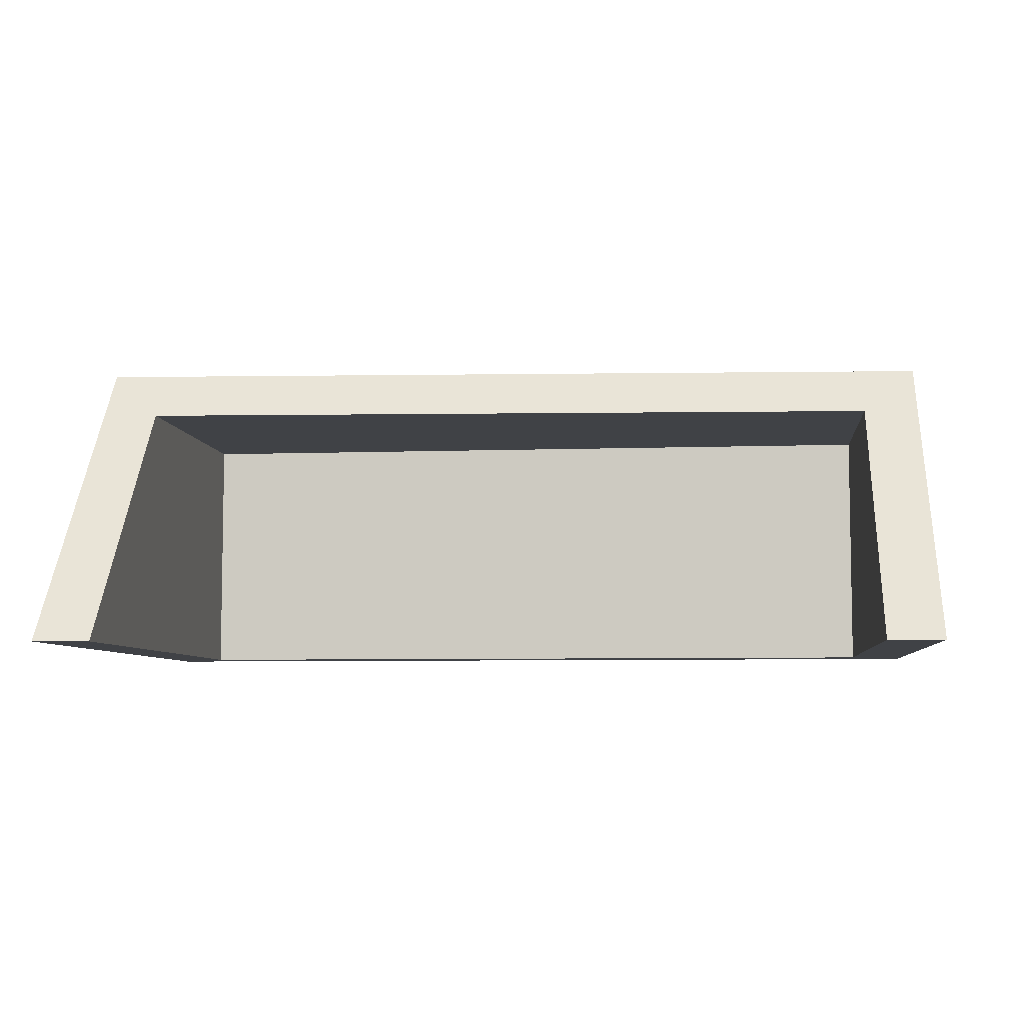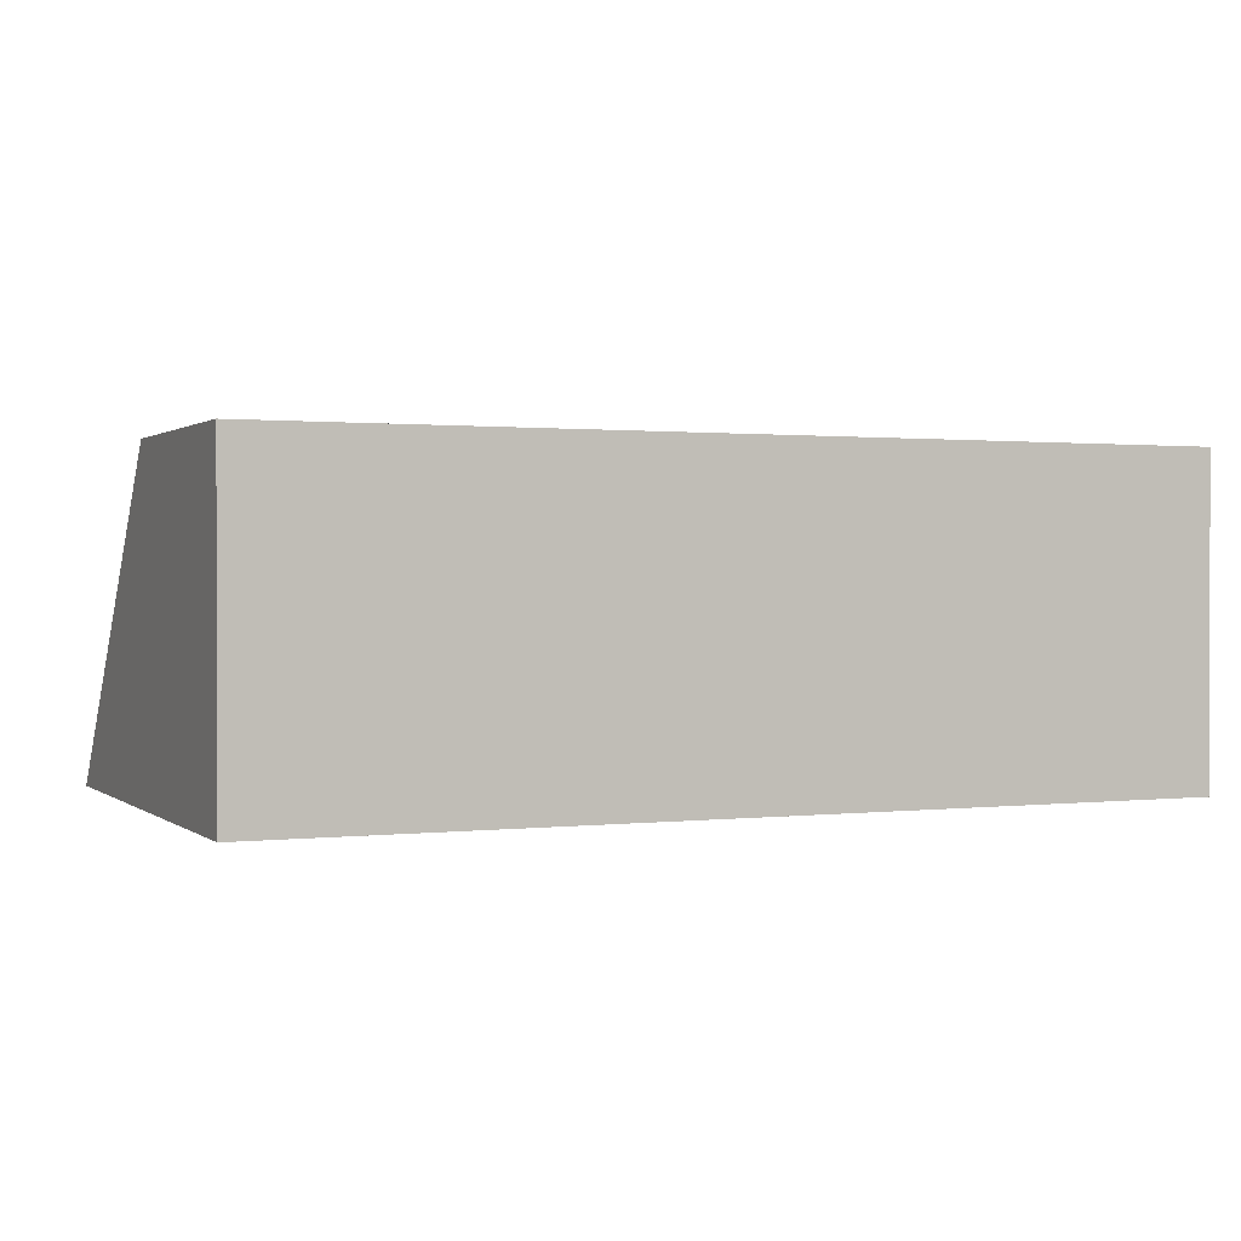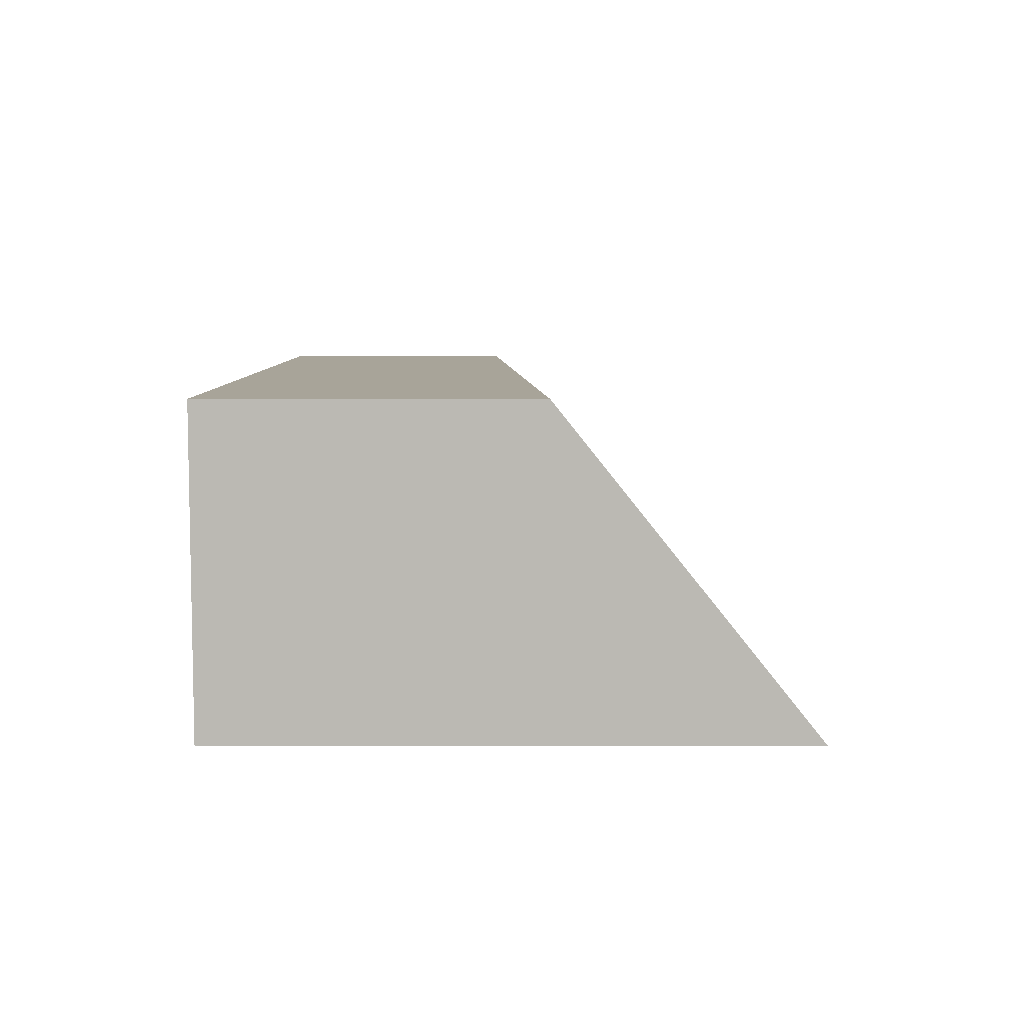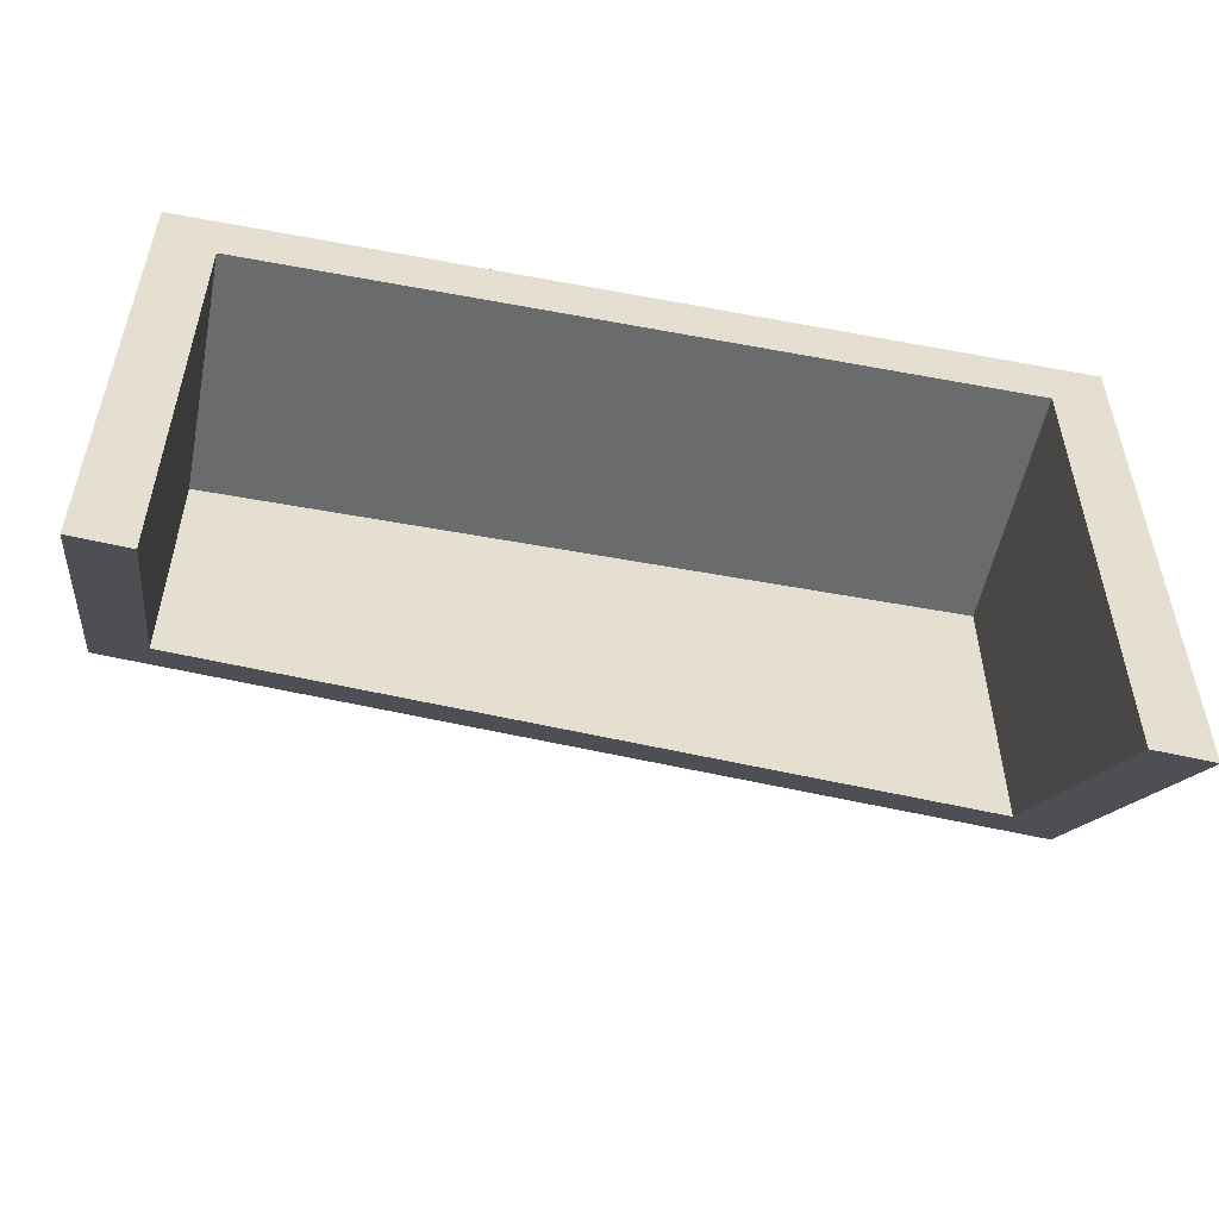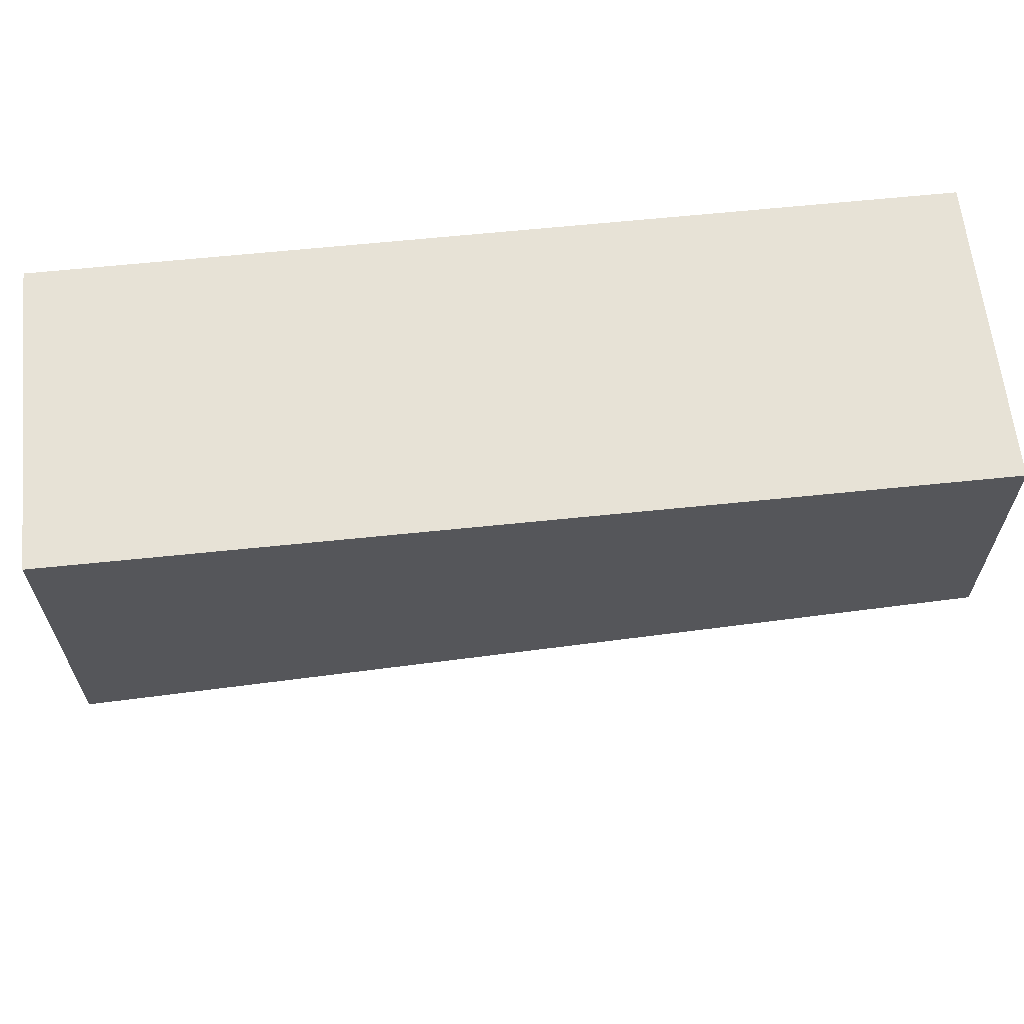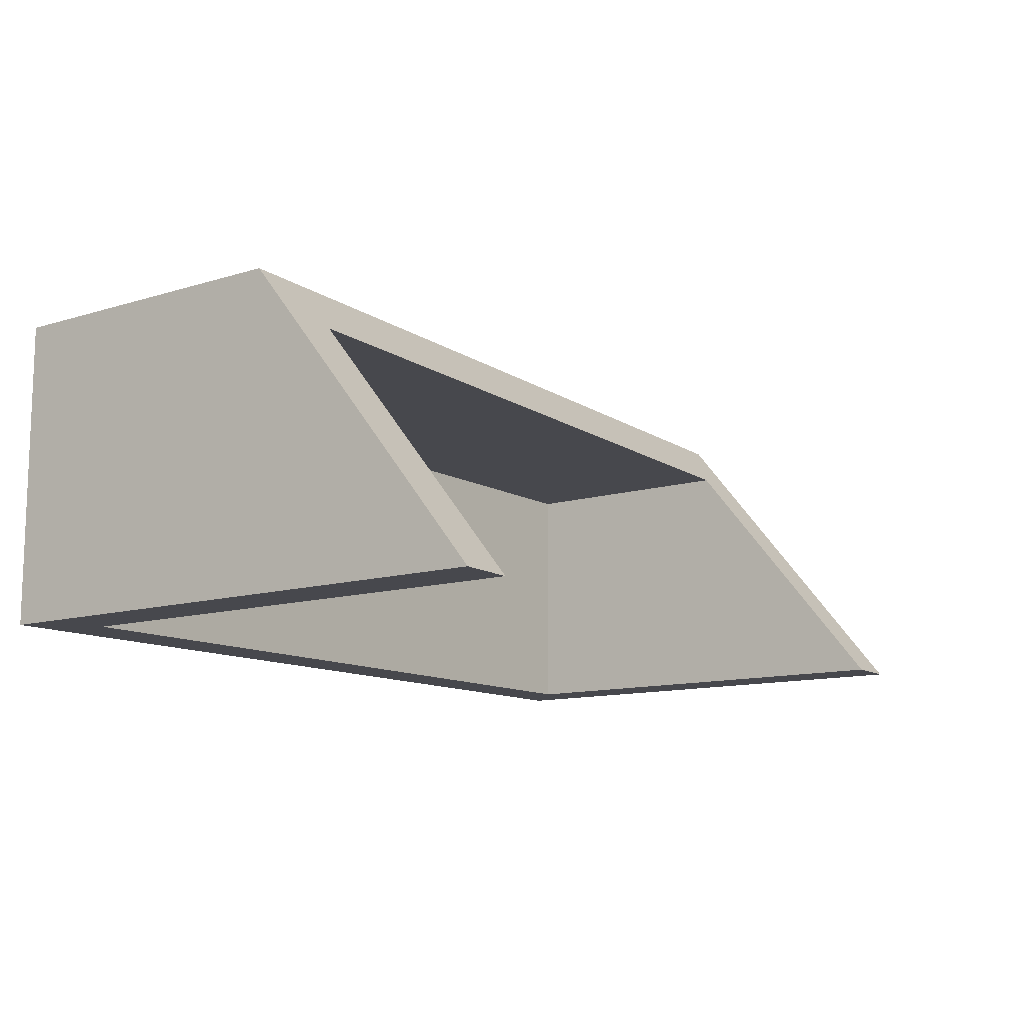
<metadata>
{"format":"obj","ext":"obj","renderer":"f3d","projection":"perspective","resolution":1024,"background":"white","views":[{"elev":-6.5,"azim":-174.0,"up":"+Y"},{"elev":1.0,"azim":-23.6,"up":"+Y"},{"elev":7.1,"azim":90.1,"up":"+Y"},{"elev":-53.2,"azim":-11.3,"up":"+Z"},{"elev":63.0,"azim":174.0,"up":"+Z"},{"elev":-11.7,"azim":126.4,"up":"+Y"}]}
</metadata>
<code>
g Case_frag_03
v 0.4776 0.166 0.3032
v -0.4776 -0.166 0.3032
v -0.4776 0.166 0.3032
v 0.4776 -0.166 0.3032
v 0.4162 0.1109 0.2423
v -0.4162 0.1109 -0.0244
v -0.4162 0.1109 0.2423
v 0.4162 0.1109 -0.07697
v -0.4162 0.1109 -0.0244
v -0.4162 -0.166 0.2423
v -0.4162 0.1109 0.2423
v -0.4162 -0.166 -0.2468
v -0.4162 -0.166 0.2423
v 0.4162 0.1109 0.2423
v -0.4162 0.1109 0.2423
v 0.4162 -0.166 0.2423
v 0.4162 0.1109 -0.07697
v 0.4162 -0.166 0.2423
v 0.4162 -0.166 -0.2994
v 0.4162 0.1109 0.2423
v -0.4162 -0.166 0.2423
v -0.4776 -0.166 -0.2429
v -0.4776 -0.166 0.3032
v -0.4162 -0.166 -0.2468
v 0.4776 -0.166 0.3032
v 0.4162 -0.166 0.2423
v 0.4776 -0.166 -0.3032
v 0.4162 -0.166 -0.2994
v 0.4776 0.166 0.3032
v -0.4776 0.166 0.02376
v 0.4776 0.166 -0.03656
v -0.4776 0.166 0.3032
v -0.4776 0.166 0.02376
v -0.4776 -0.166 0.3032
v -0.4776 -0.166 -0.2429
v -0.4776 0.166 0.3032
v 0.4776 -0.166 0.3032
v 0.4776 0.166 -0.03656
v 0.4776 -0.166 -0.3032
v 0.4776 0.166 0.3032
v -0.4162 0.1109 -0.0244
v -0.4776 -0.166 -0.2429
v -0.4162 -0.166 -0.2468
v -0.4776 0.166 0.02376
v 0.4162 0.1109 -0.07697
v 0.4776 0.166 -0.03656
v 0.4162 -0.166 -0.2994
v 0.4776 -0.166 -0.3032
g Case_frag_03_0
f 3 2 1
f 4 1 2
f 7 6 5
f 8 5 6
f 11 10 9
f 12 9 10
f 15 14 13
f 16 13 14
f 19 18 17
f 20 17 18
f 23 22 21
f 24 21 22
f 23 21 25
f 26 25 21
f 25 26 27
f 28 27 26
f 31 30 29
f 32 29 30
f 35 34 33
f 36 33 34
f 39 38 37
f 40 37 38
f 43 42 41
f 42 44 41
f 44 45 41
f 46 45 44
f 47 45 46
f 48 47 46

</code>
